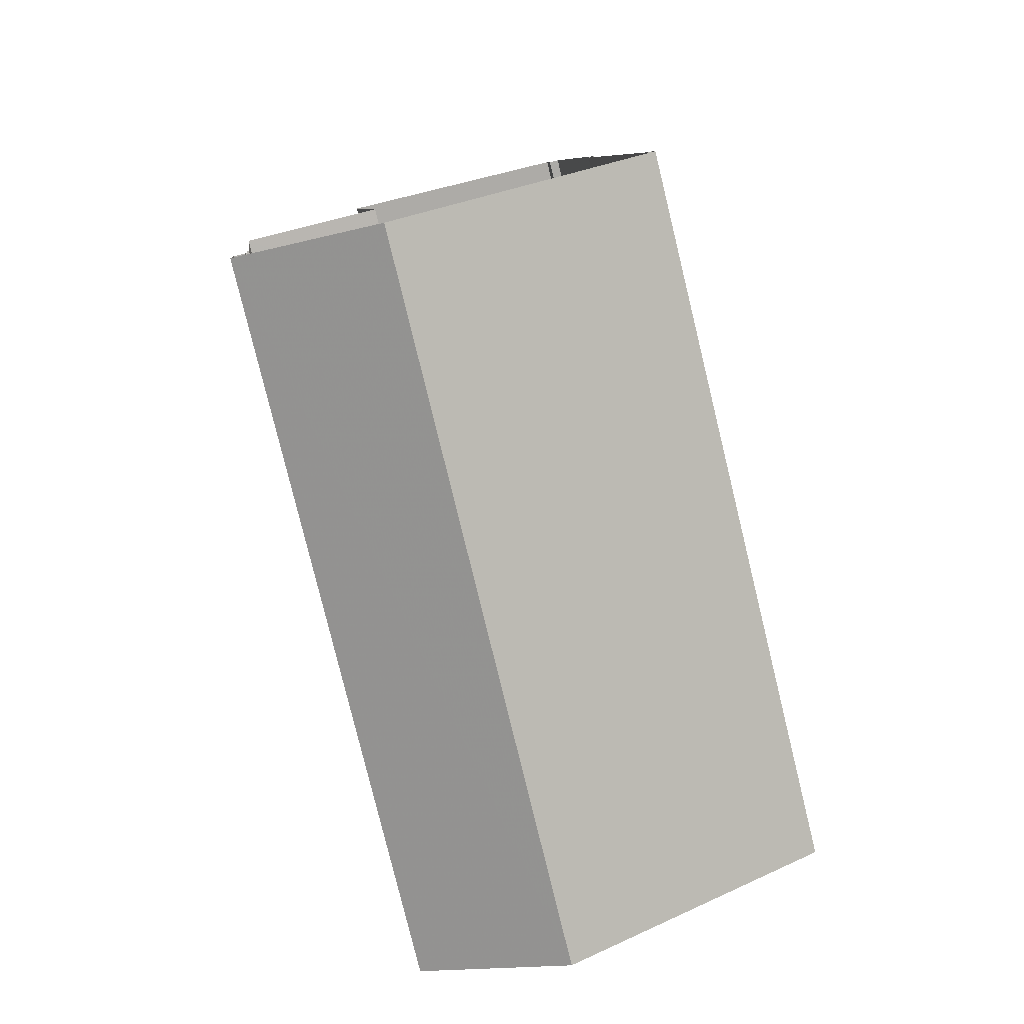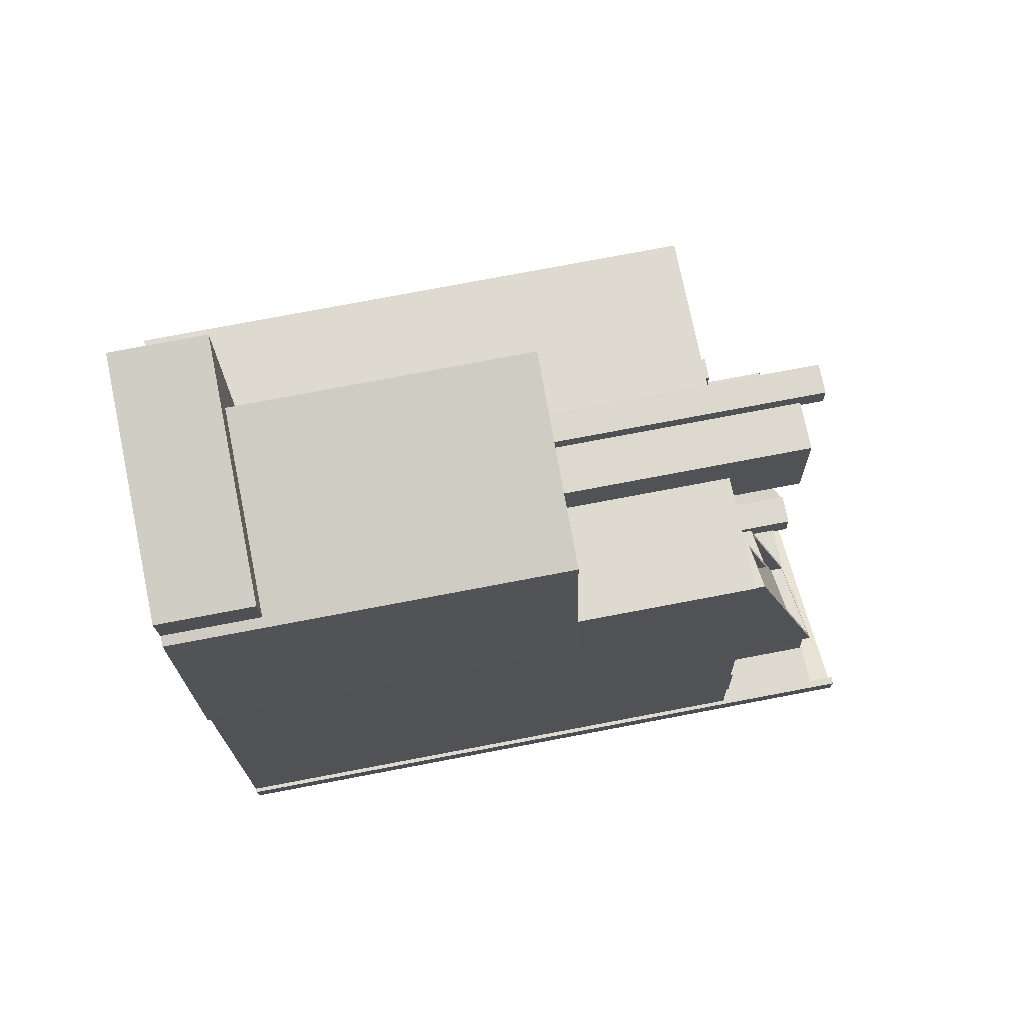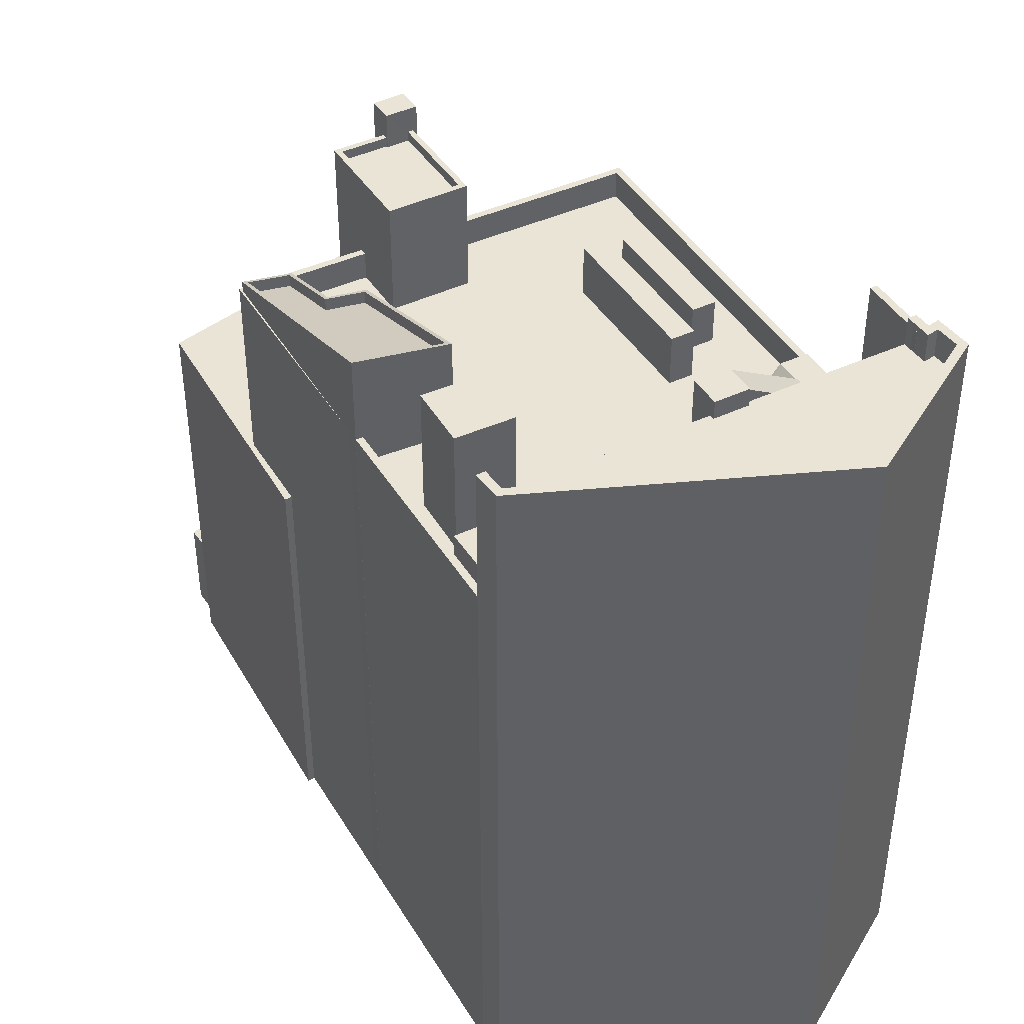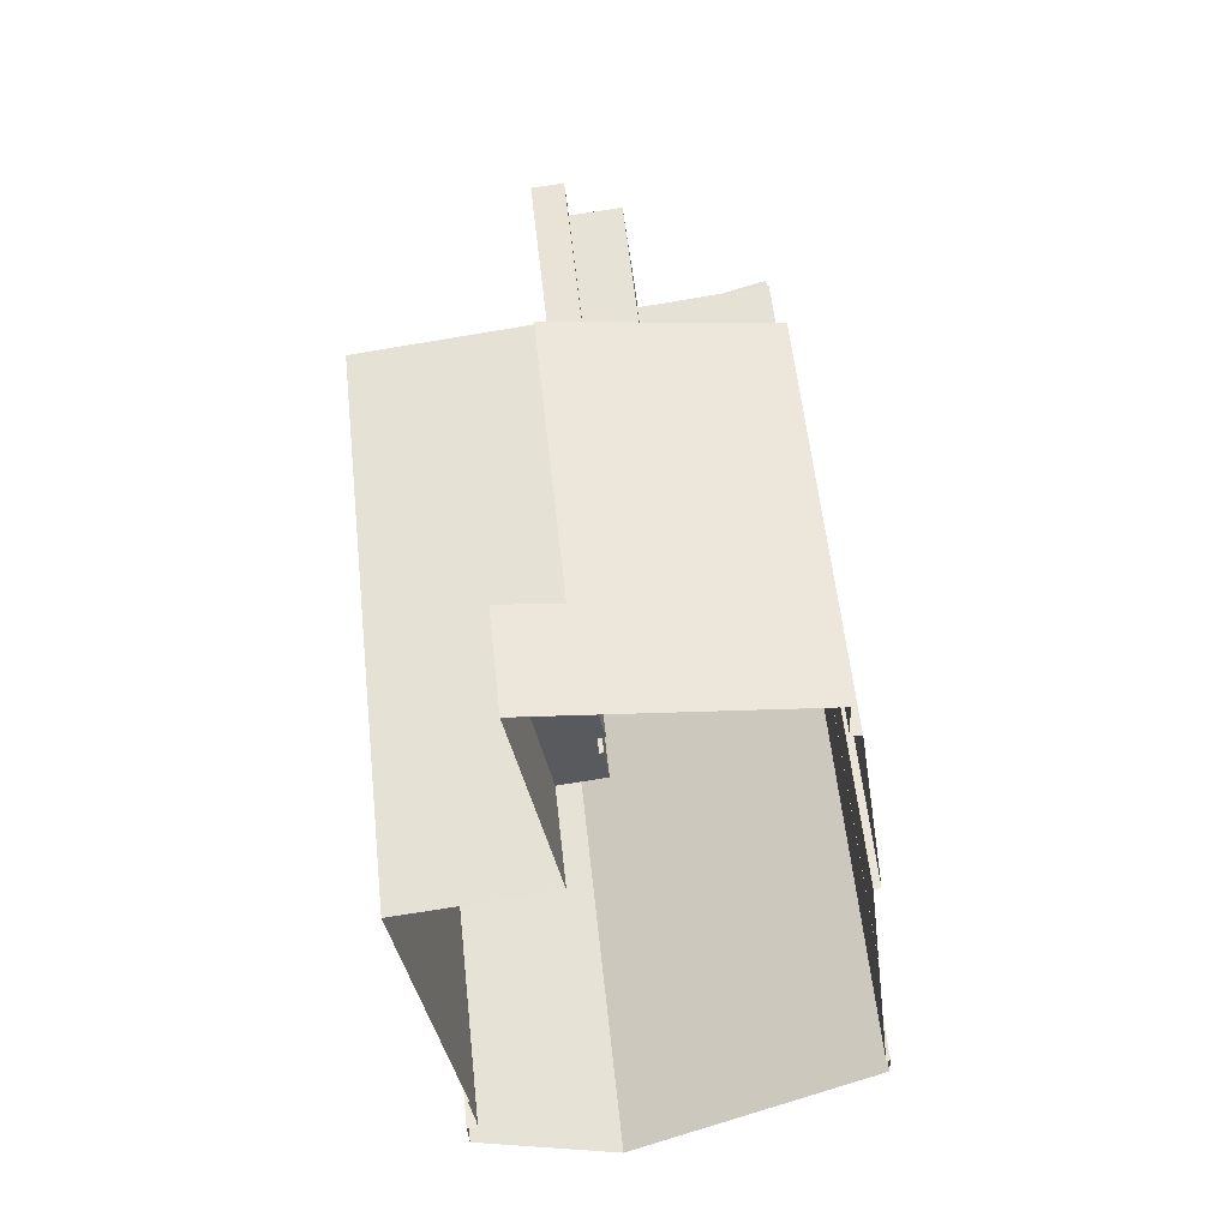
<metadata>
{"format":"obj","ext":"obj","renderer":"f3d","projection":"perspective","resolution":1024,"background":"white","views":[{"elev":-79.6,"azim":-166.3,"up":"+Y"},{"elev":77.3,"azim":-100.7,"up":"+Y"},{"elev":42.6,"azim":-35.8,"up":"+Z"},{"elev":57.3,"azim":173.9,"up":"+Y"}]}
</metadata>
<code>
v 1.235e+04 -1.519e+04 18.28
v 1.236e+04 -1.519e+04 18.28
v 1.235e+04 -1.521e+04 18.28
v 1.234e+04 -1.519e+04 18.28
v 1.235e+04 -1.518e+04 18.28
v 1.234e+04 -1.518e+04 18.28
v 1.235e+04 -1.521e+04 18.28
v 1.235e+04 -1.522e+04 18.28
v 1.235e+04 -1.521e+04 18.28
v 1.235e+04 -1.521e+04 18.28
v 1.234e+04 -1.521e+04 18.28
v 1.234e+04 -1.521e+04 18.28
v 1.234e+04 -1.52e+04 18.28
v 1.234e+04 -1.519e+04 18.28
v 1.234e+04 -1.52e+04 18.28
v 1.234e+04 -1.521e+04 18.28
v 1.235e+04 -1.521e+04 18.28
v 1.235e+04 -1.521e+04 18.28
v 1.235e+04 -1.521e+04 18.28
v 1.234e+04 -1.52e+04 18.28
v 1.234e+04 -1.52e+04 18.28
v 1.234e+04 -1.52e+04 18.28
v 1.235e+04 -1.521e+04 44.56
v 1.235e+04 -1.521e+04 44.56
v 1.235e+04 -1.521e+04 44.56
v 1.235e+04 -1.521e+04 44.56
v 1.235e+04 -1.521e+04 44.56
v 1.235e+04 -1.521e+04 44.56
v 1.235e+04 -1.521e+04 44.56
v 1.235e+04 -1.521e+04 43.77
v 1.234e+04 -1.521e+04 43.77
v 1.235e+04 -1.521e+04 43.77
v 1.235e+04 -1.521e+04 43.77
v 1.235e+04 -1.521e+04 43.77
v 1.235e+04 -1.521e+04 43.77
v 1.234e+04 -1.521e+04 43.77
v 1.235e+04 -1.521e+04 43.77
v 1.235e+04 -1.521e+04 43.77
v 1.235e+04 -1.522e+04 43.77
v 1.235e+04 -1.521e+04 43.77
v 1.235e+04 -1.521e+04 43.77
v 1.235e+04 -1.521e+04 43.77
v 1.235e+04 -1.521e+04 43.77
v 1.235e+04 -1.521e+04 43.77
v 1.235e+04 -1.521e+04 44.77
v 1.235e+04 -1.521e+04 44.77
v 1.235e+04 -1.521e+04 44.77
v 1.235e+04 -1.521e+04 44.77
v 1.235e+04 -1.521e+04 44.77
v 1.235e+04 -1.521e+04 44.77
v 1.235e+04 -1.521e+04 44.77
v 1.235e+04 -1.522e+04 44.77
v 1.234e+04 -1.521e+04 44.77
v 1.234e+04 -1.521e+04 44.77
v 1.234e+04 -1.521e+04 44.77
v 1.234e+04 -1.521e+04 44.77
v 1.235e+04 -1.522e+04 44.77
v 1.235e+04 -1.521e+04 44.77
v 1.235e+04 -1.521e+04 39.72
v 1.235e+04 -1.521e+04 39.72
v 1.235e+04 -1.521e+04 39.72
v 1.235e+04 -1.519e+04 39.72
v 1.235e+04 -1.52e+04 39.72
v 1.235e+04 -1.519e+04 39.72
v 1.235e+04 -1.521e+04 39.72
v 1.236e+04 -1.519e+04 39.72
v 1.235e+04 -1.52e+04 38.72
v 1.235e+04 -1.52e+04 38.72
v 1.235e+04 -1.521e+04 38.72
v 1.235e+04 -1.521e+04 38.72
v 1.235e+04 -1.519e+04 38.72
v 1.235e+04 -1.52e+04 38.72
v 1.235e+04 -1.52e+04 38.72
v 1.235e+04 -1.519e+04 38.72
v 1.235e+04 -1.52e+04 38.72
v 1.235e+04 -1.52e+04 38.72
v 1.235e+04 -1.521e+04 38.72
v 1.235e+04 -1.52e+04 38.72
v 1.235e+04 -1.521e+04 38.72
v 1.235e+04 -1.521e+04 38.72
v 1.234e+04 -1.521e+04 38.72
v 1.234e+04 -1.521e+04 38.72
v 1.234e+04 -1.521e+04 38.72
v 1.235e+04 -1.521e+04 38.72
v 1.234e+04 -1.521e+04 38.72
v 1.235e+04 -1.521e+04 38.72
v 1.235e+04 -1.521e+04 38.72
v 1.234e+04 -1.521e+04 38.72
v 1.234e+04 -1.521e+04 38.72
v 1.235e+04 -1.521e+04 38.72
v 1.234e+04 -1.521e+04 38.72
v 1.234e+04 -1.521e+04 38.72
v 1.235e+04 -1.521e+04 38.72
v 1.235e+04 -1.521e+04 38.72
v 1.235e+04 -1.521e+04 38.72
v 1.235e+04 -1.521e+04 38.72
v 1.235e+04 -1.521e+04 38.72
v 1.235e+04 -1.521e+04 38.72
v 1.235e+04 -1.52e+04 38.72
v 1.234e+04 -1.52e+04 38.72
v 1.234e+04 -1.52e+04 38.72
v 1.234e+04 -1.52e+04 38.72
v 1.234e+04 -1.52e+04 38.72
v 1.235e+04 -1.519e+04 38.72
v 1.235e+04 -1.52e+04 38.72
v 1.235e+04 -1.52e+04 38.72
v 1.234e+04 -1.52e+04 38.72
v 1.234e+04 -1.519e+04 38.72
v 1.234e+04 -1.52e+04 38.72
v 1.234e+04 -1.52e+04 38.72
v 1.235e+04 -1.519e+04 38.72
v 1.235e+04 -1.519e+04 39.72
v 1.234e+04 -1.519e+04 39.72
v 1.234e+04 -1.519e+04 39.72
v 1.234e+04 -1.519e+04 39.72
v 1.234e+04 -1.519e+04 39.72
v 1.234e+04 -1.52e+04 39.72
v 1.235e+04 -1.519e+04 39.72
v 1.234e+04 -1.521e+04 39.72
v 1.234e+04 -1.52e+04 39.72
v 1.234e+04 -1.52e+04 39.72
v 1.234e+04 -1.521e+04 39.72
v 1.234e+04 -1.519e+04 39.72
v 1.234e+04 -1.519e+04 39.72
v 1.234e+04 -1.519e+04 39.72
v 1.234e+04 -1.519e+04 39.72
v 1.235e+04 -1.521e+04 38.72
v 1.235e+04 -1.521e+04 38.72
v 1.235e+04 -1.521e+04 38.72
v 1.234e+04 -1.52e+04 42.32
v 1.234e+04 -1.52e+04 40.53
v 1.234e+04 -1.52e+04 40.6
v 1.234e+04 -1.52e+04 42.35
v 1.234e+04 -1.52e+04 42.79
v 1.234e+04 -1.52e+04 42.72
v 1.234e+04 -1.52e+04 40.15
v 1.234e+04 -1.52e+04 40.35
v 1.234e+04 -1.52e+04 41.87
v 1.234e+04 -1.52e+04 42.27
v 1.234e+04 -1.519e+04 39.47
v 1.234e+04 -1.519e+04 39.67
v 1.234e+04 -1.52e+04 40.73
v 1.234e+04 -1.519e+04 40.09
v 1.234e+04 -1.519e+04 39.86
v 1.234e+04 -1.519e+04 39.92
v 1.234e+04 -1.52e+04 40.8
v 1.234e+04 -1.519e+04 40.12
v 1.234e+04 -1.521e+04 40.06
v 1.234e+04 -1.521e+04 40.06
v 1.234e+04 -1.521e+04 40.06
v 1.234e+04 -1.521e+04 40.06
v 1.234e+04 -1.52e+04 43.1
v 1.234e+04 -1.52e+04 43.1
v 1.234e+04 -1.521e+04 43.1
v 1.234e+04 -1.521e+04 43.1
v 1.235e+04 -1.52e+04 40.3
v 1.235e+04 -1.52e+04 40.3
v 1.235e+04 -1.52e+04 40.3
v 1.235e+04 -1.52e+04 40.3
v 1.235e+04 -1.52e+04 40.55
v 1.235e+04 -1.52e+04 40.55
v 1.235e+04 -1.52e+04 40.55
v 1.235e+04 -1.52e+04 40.55
v 1.235e+04 -1.521e+04 42.68
v 1.235e+04 -1.521e+04 42.69
v 1.235e+04 -1.521e+04 44.27
v 1.235e+04 -1.521e+04 44.34
v 1.235e+04 -1.521e+04 42.69
v 1.235e+04 -1.521e+04 42.7
v 1.235e+04 -1.521e+04 39.82
v 1.235e+04 -1.521e+04 41.59
v 1.235e+04 -1.521e+04 39.84
v 1.235e+04 -1.521e+04 42.69
v 1.235e+04 -1.521e+04 42.69
v 1.235e+04 -1.521e+04 42.69
v 1.235e+04 -1.521e+04 42.69
v 1.235e+04 -1.521e+04 42.69
v 1.235e+04 -1.521e+04 42.69
v 1.235e+04 -1.521e+04 42.69
v 1.235e+04 -1.521e+04 44.4
v 1.235e+04 -1.521e+04 44.4
v 1.235e+04 -1.521e+04 44.4
v 1.235e+04 -1.521e+04 44.4
v 1.235e+04 -1.519e+04 42.38
v 1.235e+04 -1.519e+04 42.38
v 1.235e+04 -1.519e+04 42.38
v 1.235e+04 -1.519e+04 42.38
v 1.235e+04 -1.52e+04 42.38
v 1.235e+04 -1.52e+04 42.38
v 1.235e+04 -1.519e+04 42.73
v 1.235e+04 -1.519e+04 42.73
v 1.235e+04 -1.519e+04 42.73
v 1.234e+04 -1.52e+04 42.73
v 1.235e+04 -1.52e+04 42.73
v 1.235e+04 -1.519e+04 42.73
v 1.235e+04 -1.52e+04 42.73
v 1.235e+04 -1.519e+04 42.73
v 1.235e+04 -1.52e+04 42.73
v 1.235e+04 -1.519e+04 42.73
v 1.235e+04 -1.519e+04 43.64
v 1.235e+04 -1.519e+04 43.64
v 1.235e+04 -1.519e+04 43.64
v 1.235e+04 -1.519e+04 43.64
v 1.234e+04 -1.518e+04 21.81
v 1.234e+04 -1.519e+04 21.81
v 1.235e+04 -1.519e+04 21.81
v 1.235e+04 -1.518e+04 21.81
v 1.235e+04 -1.519e+04 21.81
v 1.235e+04 -1.519e+04 21.81
v 1.235e+04 -1.519e+04 21.81
v 1.235e+04 -1.519e+04 21.81
v 1.235e+04 -1.519e+04 21.81
v 1.235e+04 -1.519e+04 21.81
v 1.234e+04 -1.52e+04 32.84
v 1.234e+04 -1.519e+04 32.84
v 1.234e+04 -1.519e+04 32.84
v 1.235e+04 -1.519e+04 32.84
v 1.235e+04 -1.519e+04 32.84
v 1.234e+04 -1.52e+04 32.84
v 1.235e+04 -1.519e+04 32.84
v 1.235e+04 -1.519e+04 32.84
v 1.235e+04 -1.519e+04 32.84
v 1.235e+04 -1.519e+04 32.84
f 1 2 3
f 1 4 5
f 5 4 6
f 7 8 9
f 10 7 9
f 11 8 12
f 13 14 4
f 13 15 14
f 16 11 12
f 17 18 3
f 19 9 18
f 20 21 22
f 22 13 1
f 3 11 20
f 3 20 1
f 4 1 13
f 18 9 8
f 3 8 11
f 18 8 3
f 20 22 1
f 23 24 25
f 26 27 28
f 29 26 28
f 30 31 32
f 33 34 35
f 31 36 32
f 35 37 38
f 32 36 39
f 40 41 42
f 42 41 39
f 38 32 39
f 41 43 44
f 44 33 35
f 35 38 39
f 41 35 39
f 41 44 35
f 45 46 47
f 48 49 45
f 50 49 48
f 50 51 52
f 53 54 55
f 52 53 56
f 53 55 56
f 52 57 53
f 58 45 47
f 51 57 52
f 58 48 45
f 50 48 51
f 59 60 61
f 62 63 64
f 63 60 59
f 63 59 65
f 63 65 66
f 64 63 66
f 67 68 69
f 70 69 68
f 71 72 73
f 74 72 71
f 68 75 76
f 76 72 74
f 68 67 75
f 76 75 72
f 77 78 67
f 69 77 67
f 78 71 73
f 67 78 73
f 77 79 80
f 81 82 83
f 80 79 84
f 81 83 85
f 79 77 69
f 70 79 69
f 86 87 88
f 87 89 88
f 90 70 91
f 91 81 89
f 92 81 91
f 82 81 92
f 93 94 95
f 96 97 90
f 97 79 70
f 98 90 87
f 94 98 95
f 95 98 87
f 90 89 87
f 90 91 89
f 97 70 90
f 99 91 70
f 99 100 91
f 101 82 92
f 102 101 100
f 101 103 82
f 74 104 105
f 99 70 68
f 74 106 76
f 107 108 109
f 110 111 108
f 102 103 101
f 99 106 102
f 107 102 110
f 102 105 110
f 99 102 100
f 106 74 105
f 110 108 107
f 102 106 105
f 112 113 114
f 115 116 117
f 112 118 113
f 118 116 113
f 113 116 115
f 119 120 121
f 119 122 120
f 123 124 125
f 123 126 124
f 127 128 129
f 130 131 132
f 131 130 133
f 134 133 130
f 134 130 135
f 136 137 138
f 138 137 139
f 139 137 123
f 126 137 140
f 126 140 141
f 123 137 126
f 132 131 142
f 135 143 134
f 142 144 145
f 143 145 144
f 132 142 146
f 135 147 143
f 142 145 146
f 147 145 143
f 148 149 150
f 151 148 150
f 152 153 154
f 155 152 154
f 156 157 158
f 156 159 157
f 160 161 162
f 160 163 161
f 164 165 166
f 166 165 167
f 167 168 169
f 167 165 168
f 170 171 172
f 172 171 173
f 171 174 173
f 175 173 174
f 176 173 177
f 178 165 179
f 177 168 178
f 168 165 178
f 177 175 168
f 177 173 175
f 180 181 182
f 180 183 181
f 184 185 186
f 187 186 188
f 188 186 189
f 186 185 189
f 190 191 192
f 190 193 194
f 195 196 197
f 197 196 198
f 194 193 198
f 192 191 199
f 196 194 198
f 191 190 194
f 200 201 202
f 203 200 202
f 204 205 206
f 206 207 204
f 207 208 209
f 210 211 212
f 209 211 210
f 208 206 213
f 208 211 209
f 208 207 206
f 214 215 216
f 217 216 218
f 214 219 215
f 217 218 220
f 221 215 222
f 218 221 223
f 216 215 221
f 218 216 221
f 25 33 44
f 25 24 33
f 44 23 25
f 44 43 23
f 17 65 27
f 27 65 28
f 17 3 65
f 28 65 59
f 17 27 26
f 18 17 26
f 59 61 29
f 28 59 29
f 149 30 86
f 54 31 55
f 31 30 149
f 149 86 88
f 119 11 16
f 55 119 16
f 122 85 83
f 148 85 122
f 31 149 148
f 148 122 119
f 31 119 55
f 31 148 119
f 45 9 19
f 46 45 19
f 45 49 10
f 9 45 10
f 10 50 7
f 10 49 50
f 7 52 8
f 7 50 52
f 52 56 12
f 8 52 12
f 56 55 16
f 12 56 16
f 35 34 179
f 34 47 29
f 35 179 127
f 47 46 26
f 26 46 19
f 127 179 128
f 26 19 18
f 84 178 60
f 84 60 80
f 179 34 178
f 60 34 61
f 29 47 26
f 34 29 61
f 60 178 34
f 24 34 33
f 34 24 47
f 43 41 23
f 58 47 23
f 41 58 23
f 23 47 24
f 48 58 41
f 40 48 41
f 51 40 42
f 51 48 40
f 57 51 42
f 39 57 42
f 36 57 39
f 36 53 57
f 31 53 36
f 31 54 53
f 2 66 65
f 3 2 65
f 2 1 209
f 2 209 66
f 209 64 66
f 209 210 64
f 111 114 108
f 111 112 114
f 78 63 71
f 63 62 74
f 71 63 74
f 62 104 74
f 80 60 77
f 77 63 78
f 77 60 63
f 120 122 82
f 120 82 103
f 122 83 82
f 116 219 117
f 117 219 22
f 116 215 219
f 22 219 13
f 215 116 118
f 222 215 118
f 20 11 119
f 121 20 119
f 126 141 124
f 121 21 20
f 21 121 134
f 102 133 120
f 103 102 120
f 133 134 120
f 120 134 121
f 22 21 117
f 115 117 143
f 143 117 134
f 117 21 134
f 113 144 114
f 144 142 114
f 114 109 108
f 114 142 109
f 109 131 107
f 109 142 131
f 131 133 102
f 107 131 102
f 115 143 144
f 113 115 144
f 141 140 124
f 125 124 147
f 147 124 145
f 124 140 145
f 137 145 140
f 137 146 145
f 132 146 137
f 136 132 137
f 138 132 136
f 138 130 132
f 130 138 139
f 135 130 139
f 135 139 147
f 147 123 125
f 147 139 123
f 148 81 85
f 148 151 81
f 150 81 151
f 150 89 81
f 89 150 149
f 88 89 149
f 154 153 101
f 92 154 101
f 153 152 100
f 101 153 100
f 100 155 91
f 100 152 155
f 155 154 92
f 91 155 92
f 67 158 75
f 67 156 158
f 158 157 72
f 75 158 72
f 72 159 73
f 72 157 159
f 73 156 67
f 73 159 156
f 68 161 99
f 68 162 161
f 161 163 106
f 99 161 106
f 163 160 76
f 106 163 76
f 76 162 68
f 76 160 162
f 93 171 94
f 175 174 169
f 167 171 93
f 174 171 167
f 174 167 169
f 169 168 175
f 166 35 164
f 129 164 127
f 37 35 166
f 164 35 127
f 170 172 90
f 98 170 90
f 172 173 96
f 90 172 96
f 94 170 98
f 94 171 170
f 96 176 97
f 96 173 176
f 164 179 165
f 129 128 164
f 128 179 164
f 176 177 79
f 97 176 79
f 178 79 177
f 178 84 79
f 32 180 30
f 86 30 87
f 87 30 182
f 30 180 182
f 95 87 182
f 181 95 182
f 166 183 38
f 183 166 181
f 181 167 95
f 37 166 38
f 95 167 93
f 166 167 181
f 32 183 180
f 32 38 183
f 190 221 118
f 221 222 118
f 112 193 190
f 110 193 112
f 111 110 112
f 112 190 118
f 194 188 189
f 194 196 188
f 185 194 189
f 185 191 194
f 199 191 185
f 184 199 185
f 196 187 188
f 196 195 187
f 223 190 192
f 223 221 190
f 62 198 105
f 198 62 197
f 197 64 212
f 104 62 105
f 212 64 210
f 62 64 197
f 198 193 110
f 105 198 110
f 201 218 192
f 218 223 192
f 202 201 192
f 186 202 199
f 184 186 199
f 199 202 192
f 218 201 220
f 213 220 208
f 208 220 200
f 220 201 200
f 208 200 203
f 211 208 203
f 212 211 197
f 187 195 186
f 186 195 202
f 211 203 197
f 203 202 195
f 203 195 197
f 209 5 207
f 209 1 5
f 205 204 6
f 4 205 6
f 204 5 6
f 204 207 5
f 214 216 14
f 15 214 14
f 217 205 216
f 216 205 14
f 217 206 205
f 14 205 4
f 219 214 15
f 13 219 15
f 206 217 220
f 213 206 220

</code>
